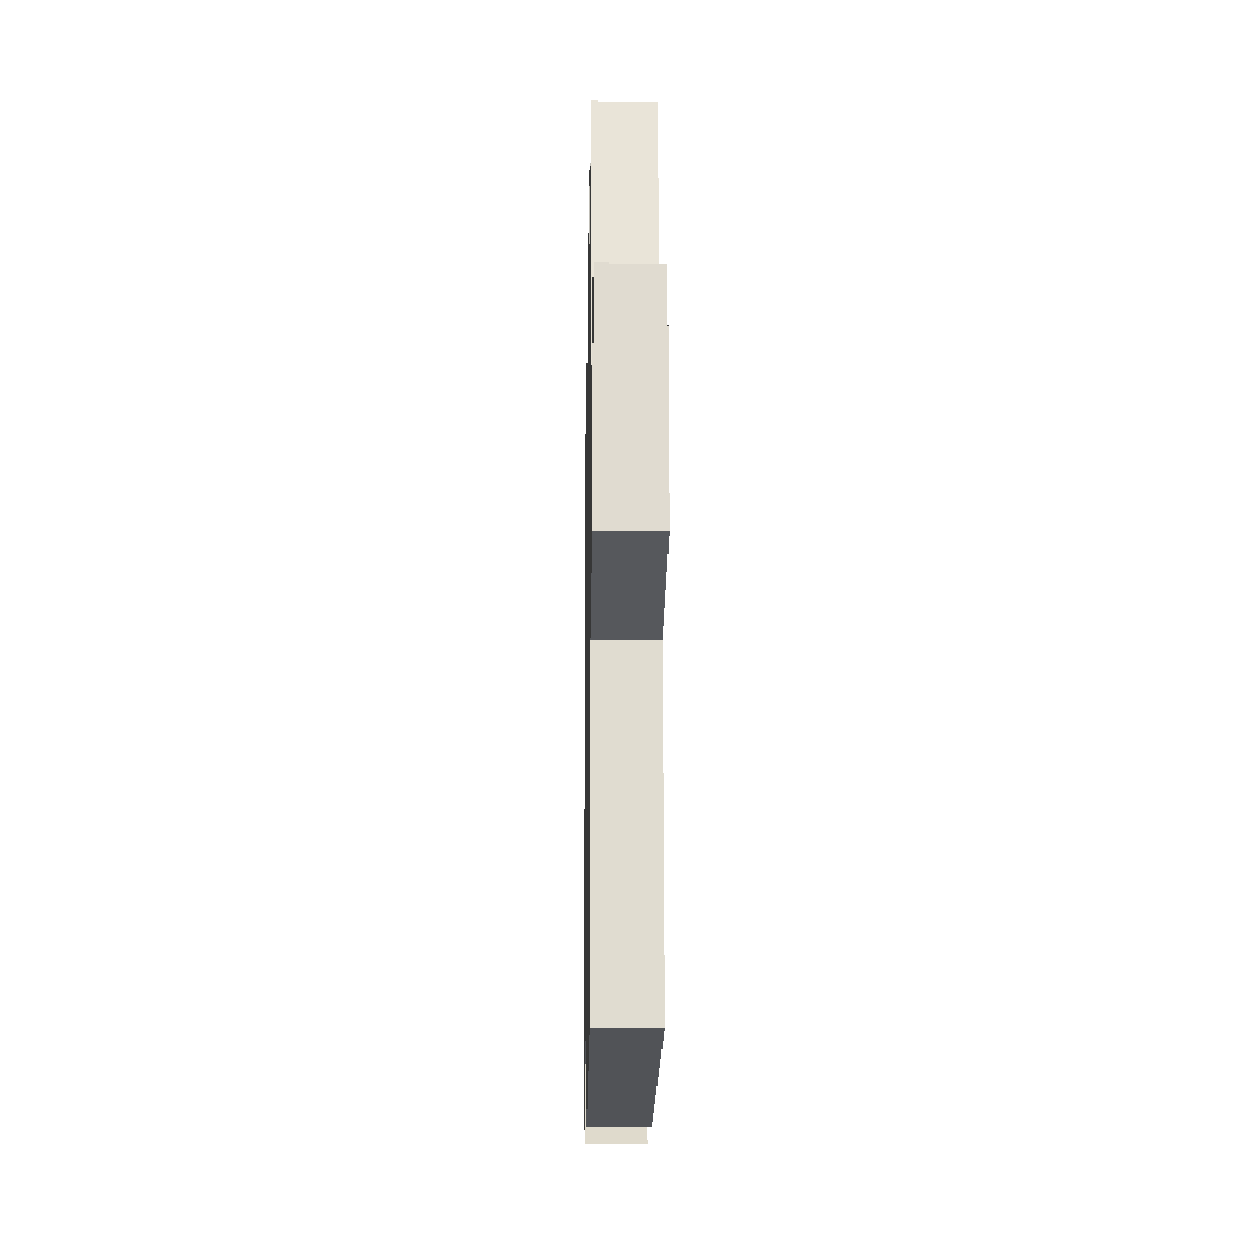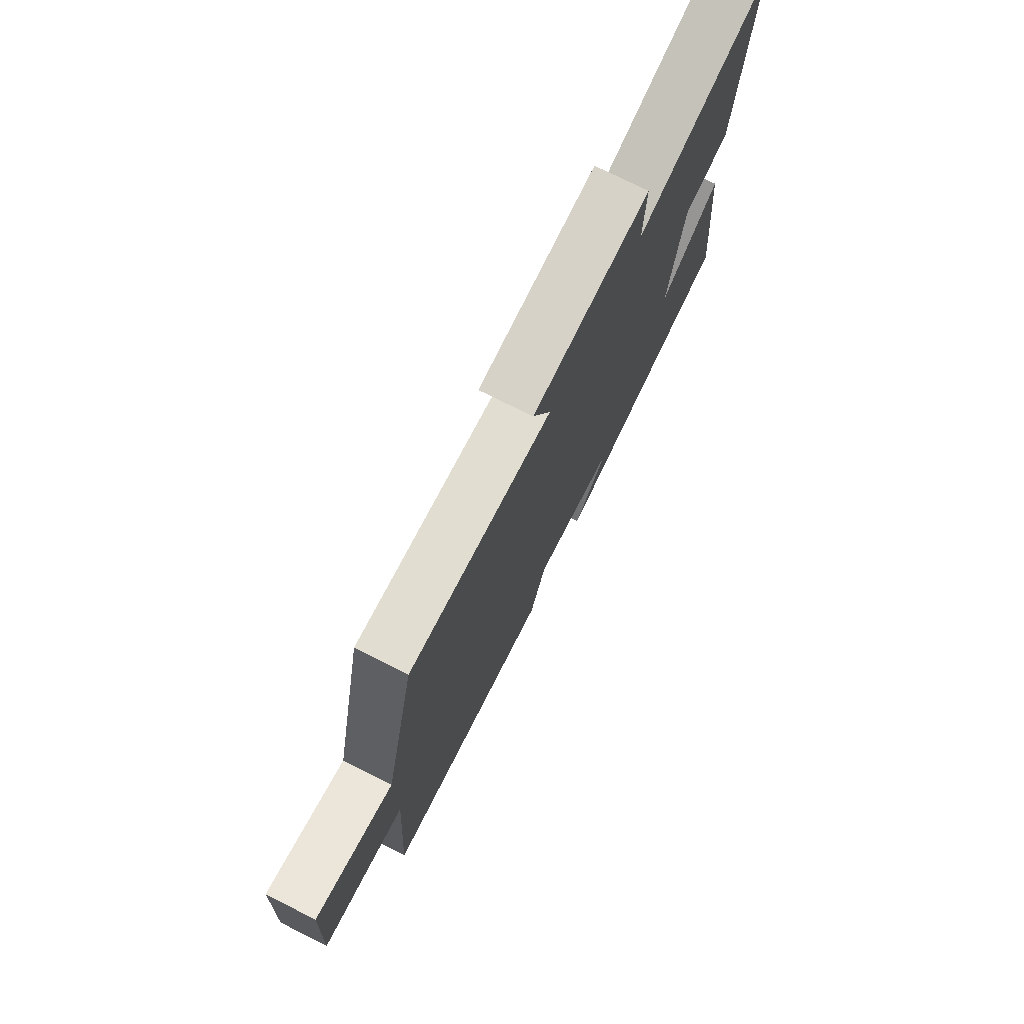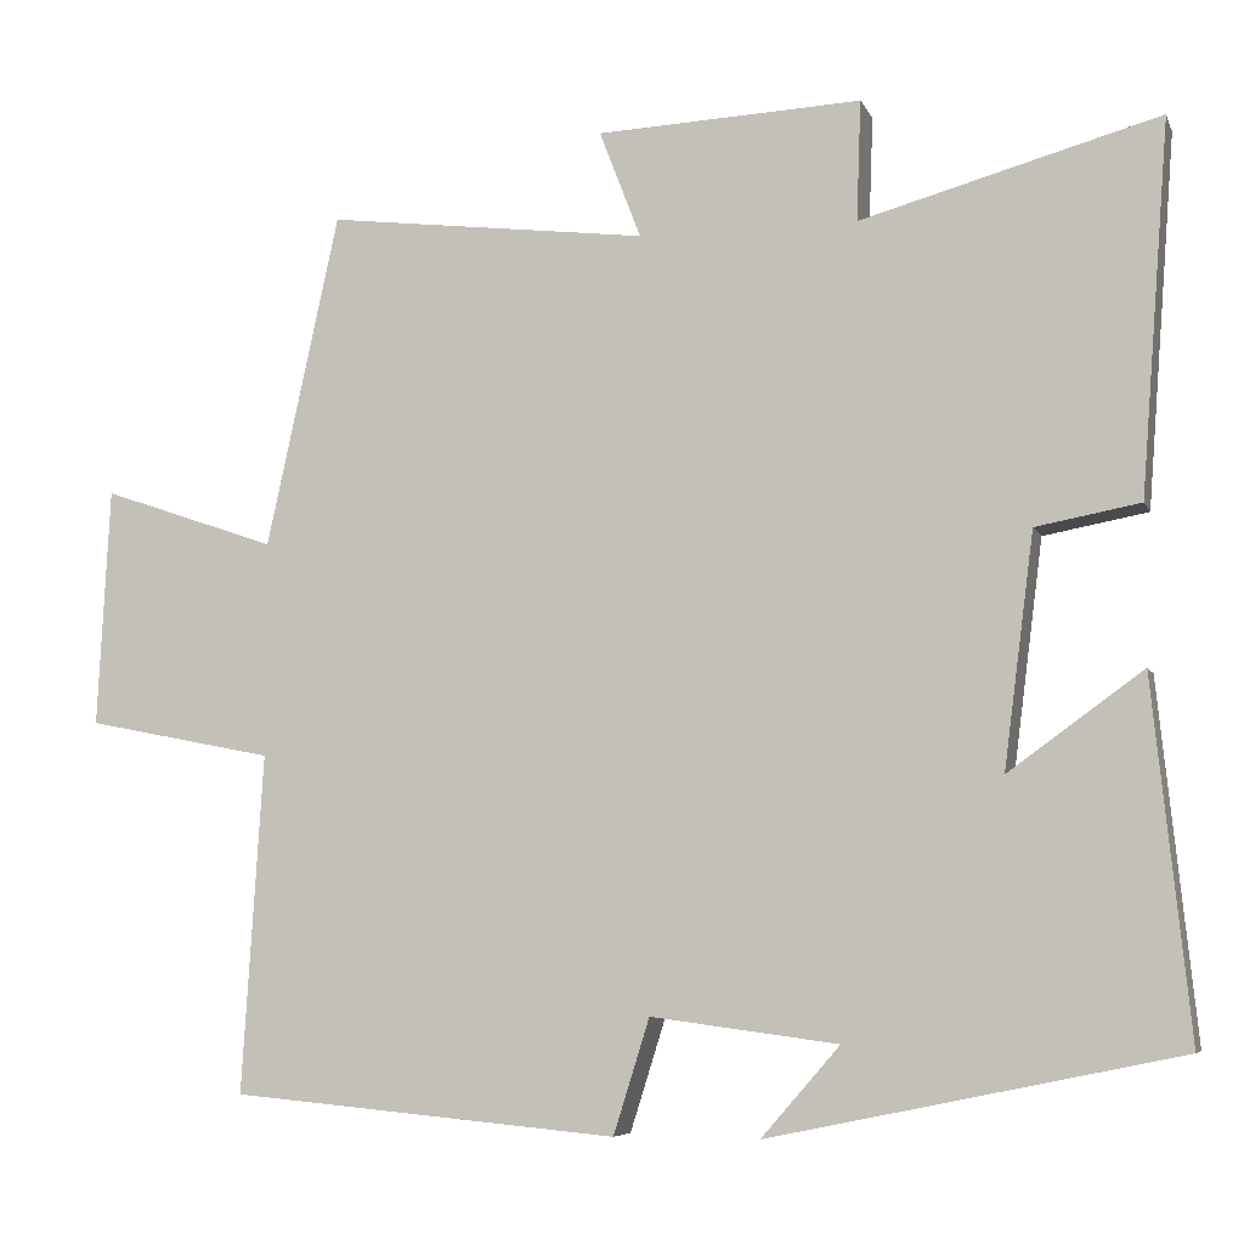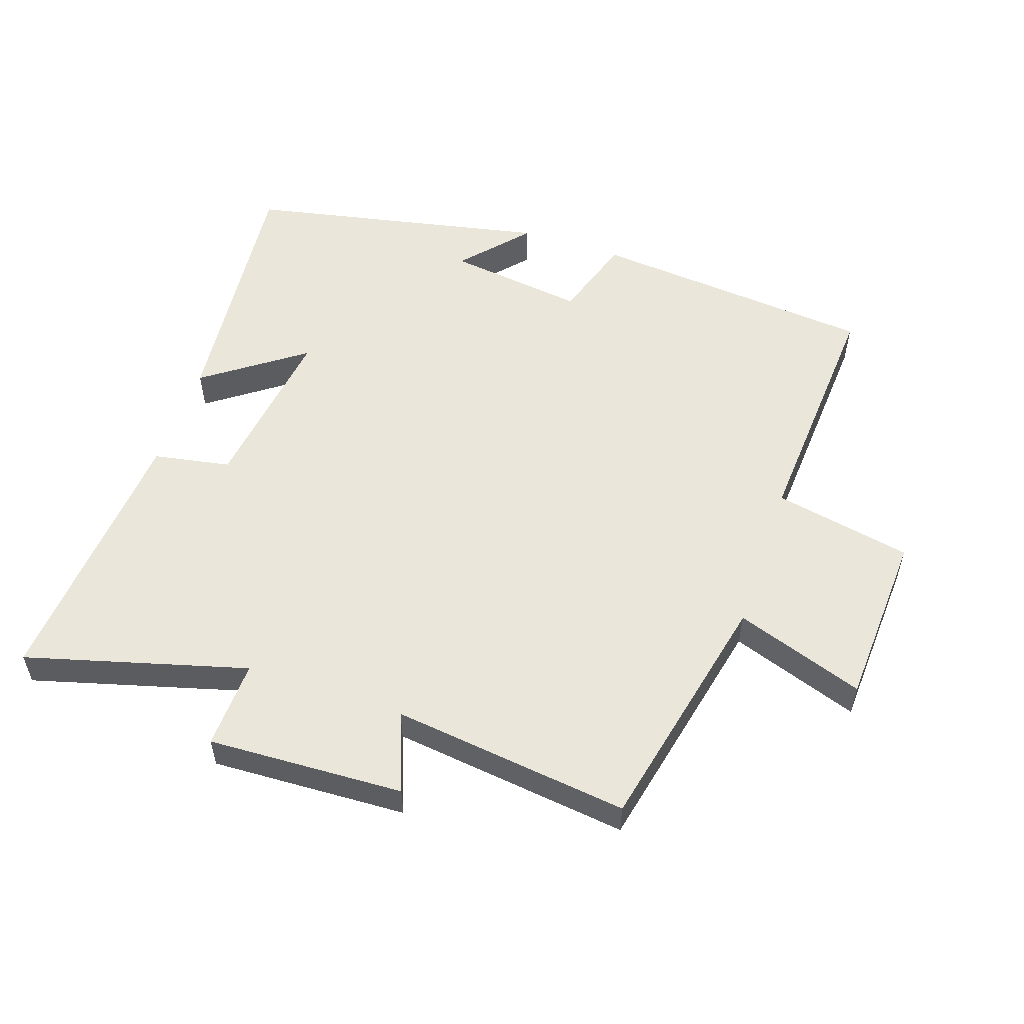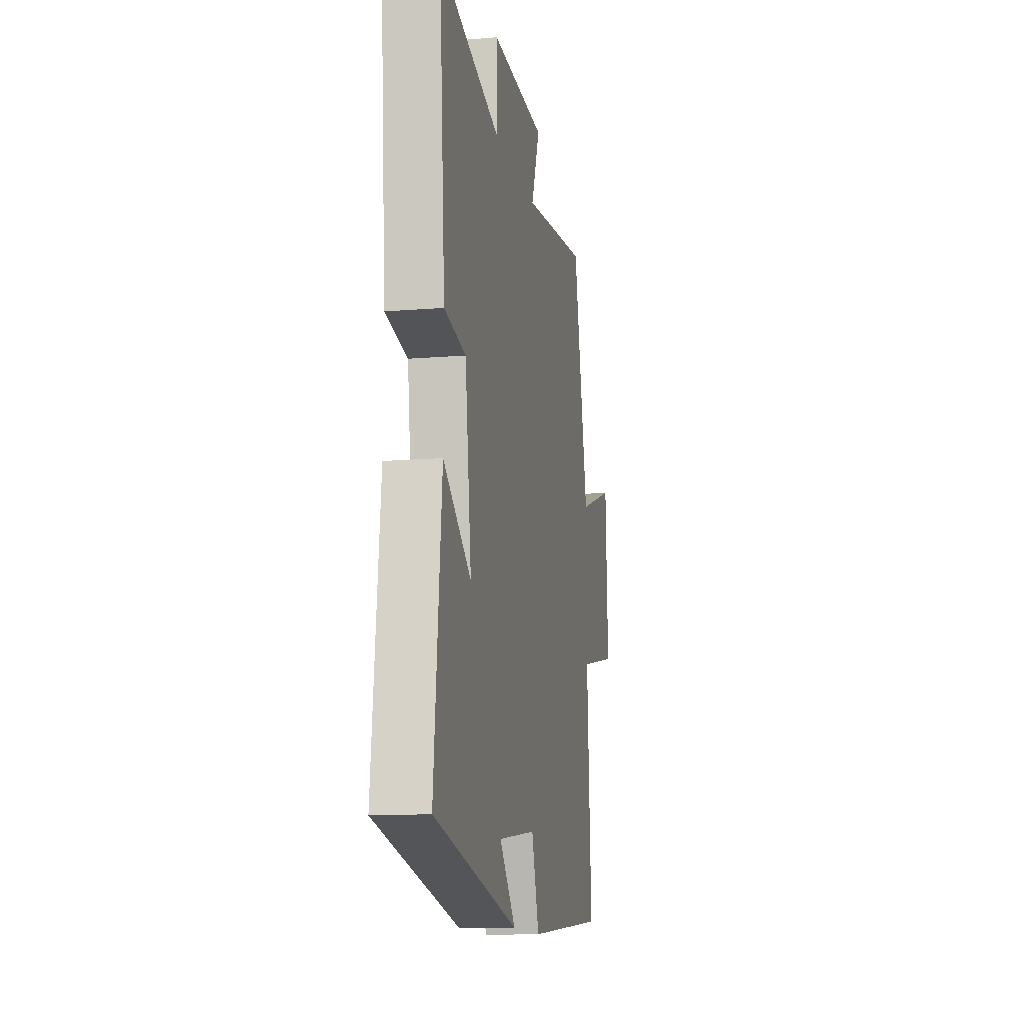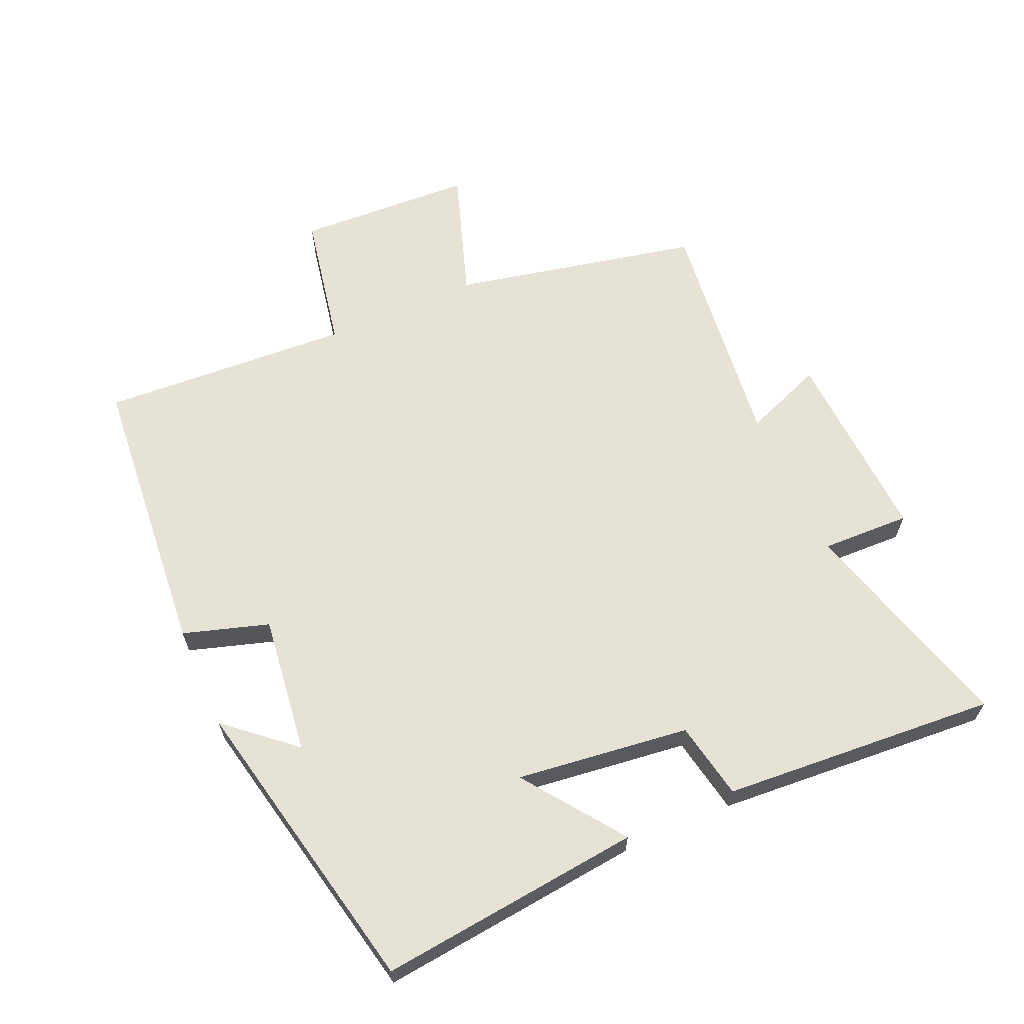
<metadata>
{"format":"obj","ext":"obj","renderer":"f3d","projection":"perspective","resolution":1024,"background":"white","views":[{"elev":-16.6,"azim":89.0,"up":"+Z"},{"elev":75.6,"azim":116.6,"up":"+Z"},{"elev":-6.4,"azim":-164.2,"up":"+Z"},{"elev":54.7,"azim":18.8,"up":"+Y"},{"elev":-12.8,"azim":-79.0,"up":"+Z"},{"elev":63.5,"azim":-114.0,"up":"+Y"}]}
</metadata>
<code>
v -0.542 0.07 -0.404
v -0.5 0.07 -0.002
v -0.348 0.07 -0.112
v -0.382 0.07 0.152
v -0.5 0.07 0.174
v -0.532 0.07 0.594
v -0.194 0.07 0.5
v -0.199 0.07 0.636
v 0.101 0.07 0.622
v 0.054 0.07 0.5
v 0.418 0.07 0.544
v 0.5 0.07 0.167
v 0.698 0.07 0.235
v 0.712 0.07 -0.035
v 0.5 0.07 -0.077
v 0.524 0.07 -0.46
v 0.085 0.07 -0.5
v 0.044 0.07 -0.37
v -0.168 0.07 -0.398
v -0.079 0.07 -0.5
v -0.542 0 -0.404
v -0.5 0 -0.002
v -0.348 0 -0.112
v -0.382 0 0.152
v -0.5 0 0.174
v -0.532 0 0.594
v -0.194 0 0.5
v -0.199 0 0.636
v 0.101 0 0.622
v 0.054 0 0.5
v 0.418 0 0.544
v 0.5 0 0.167
v 0.698 0 0.235
v 0.712 0 -0.035
v 0.5 0 -0.077
v 0.524 0 -0.46
v 0.085 0 -0.5
v 0.044 0 -0.37
v -0.168 0 -0.398
v -0.079 0 -0.5
f 19 20 1
f 18 19 1
f 15 16 17 18
f 15 18 1
f 12 13 14 15
f 10 11 12 15
f 7 8 9 10
f 7 10 15
f 4 5 6 7
f 3 4 7 15
f 1 2 3
f 1 3 15
f 21 40 39
f 21 39 38
f 38 37 36 35
f 21 38 35
f 35 34 33 32
f 35 32 31 30
f 30 29 28 27
f 35 30 27
f 27 26 25 24
f 35 27 24 23
f 23 22 21
f 35 23 21
f 1 21 22 2
f 2 22 23 3
f 3 23 24 4
f 4 24 25 5
f 5 25 26 6
f 6 26 27 7
f 7 27 28 8
f 8 28 29 9
f 9 29 30 10
f 10 30 31 11
f 11 31 32 12
f 12 32 33 13
f 13 33 34 14
f 14 34 35 15
f 15 35 36 16
f 16 36 37 17
f 17 37 38 18
f 18 38 39 19
f 19 39 40 20
f 20 40 21 1

</code>
